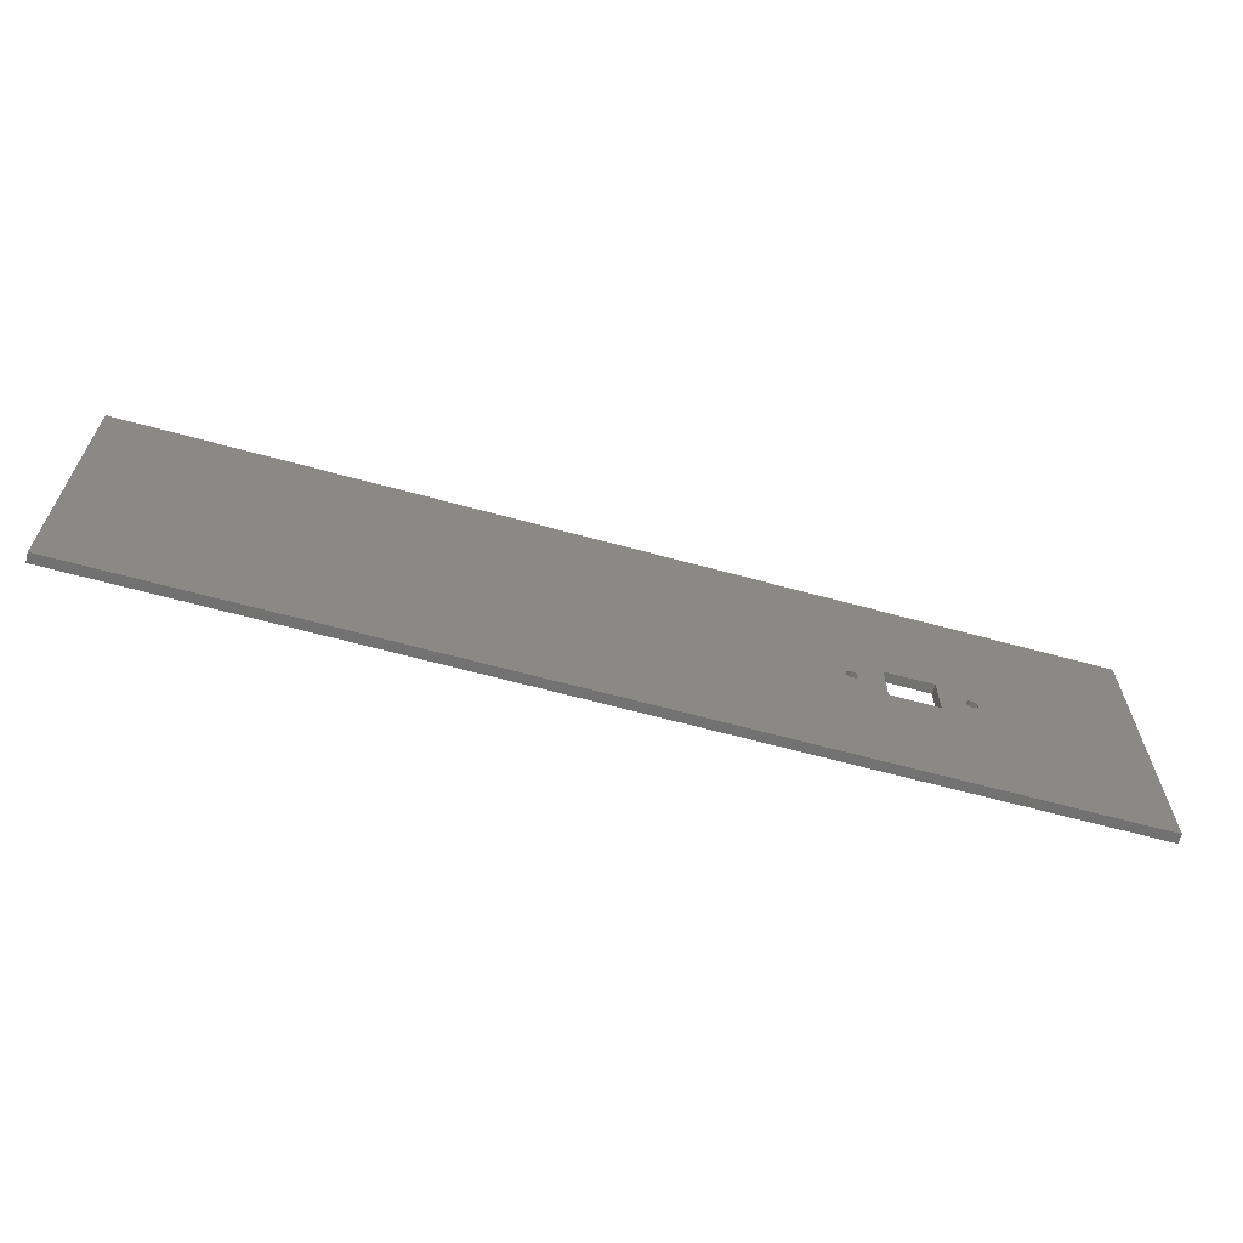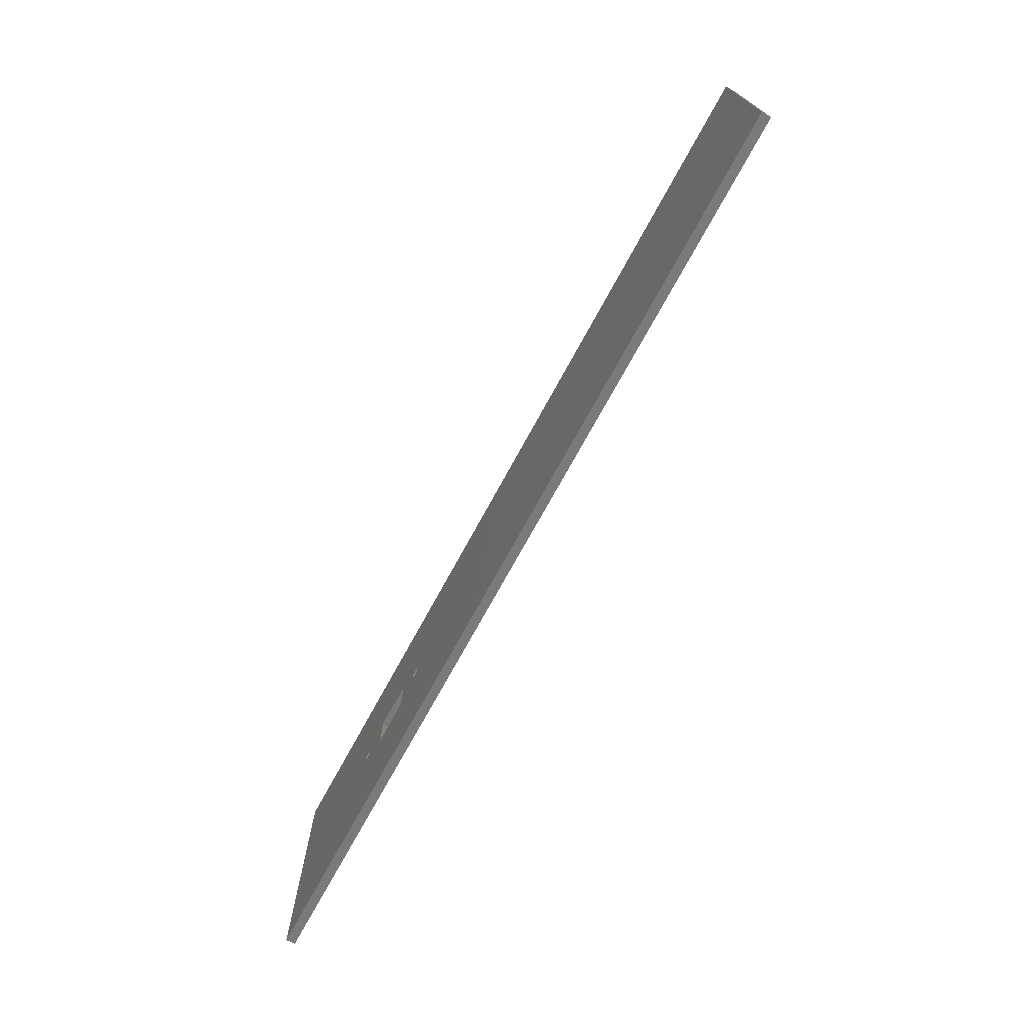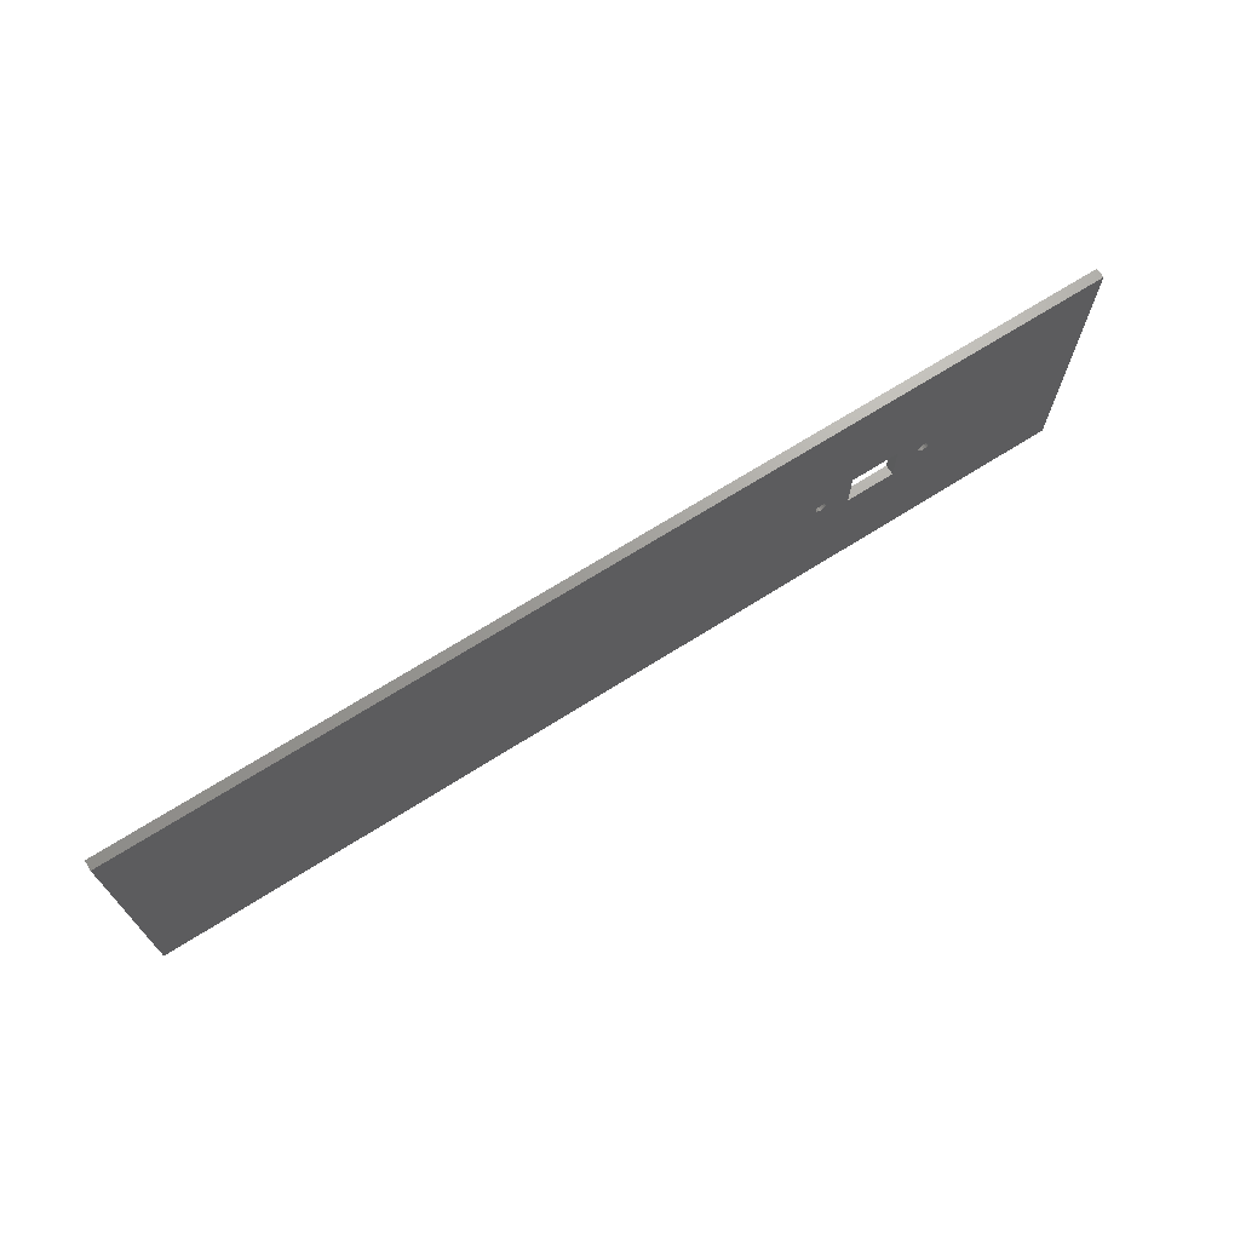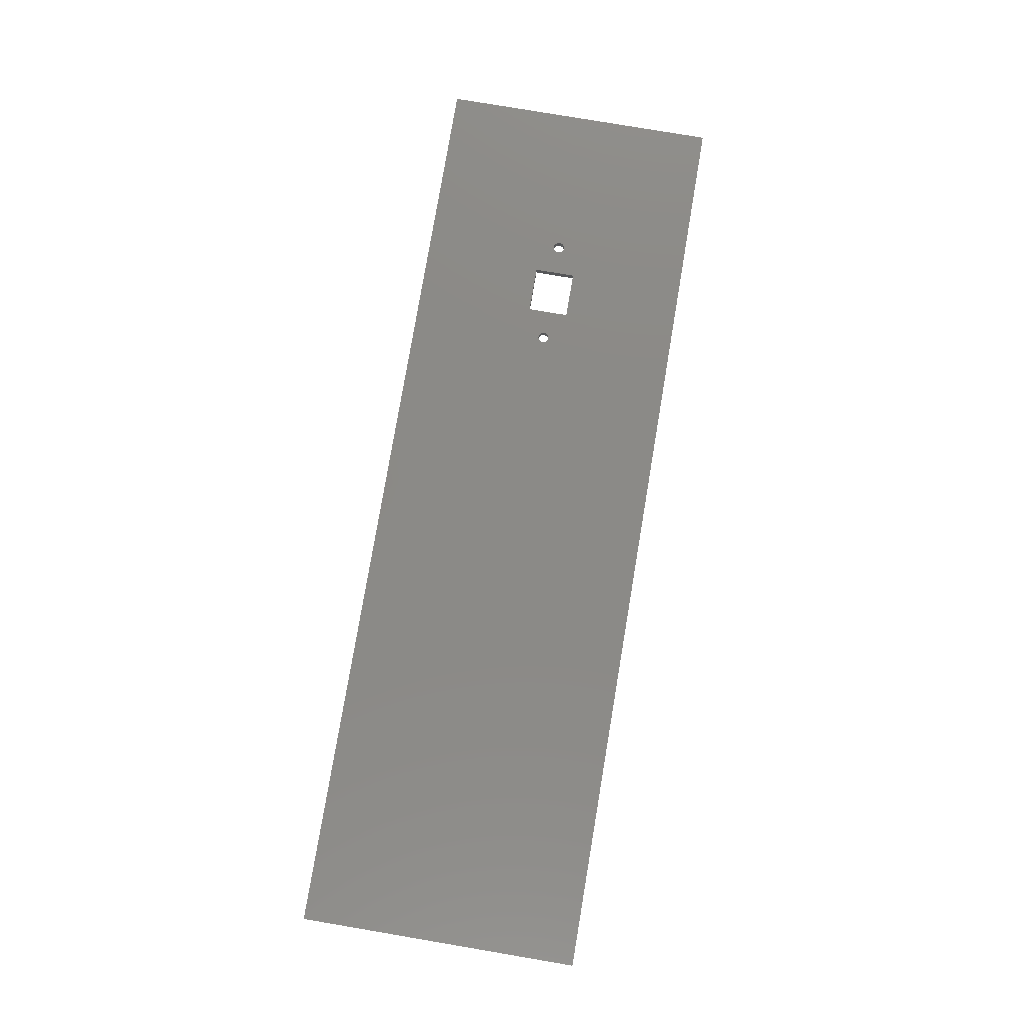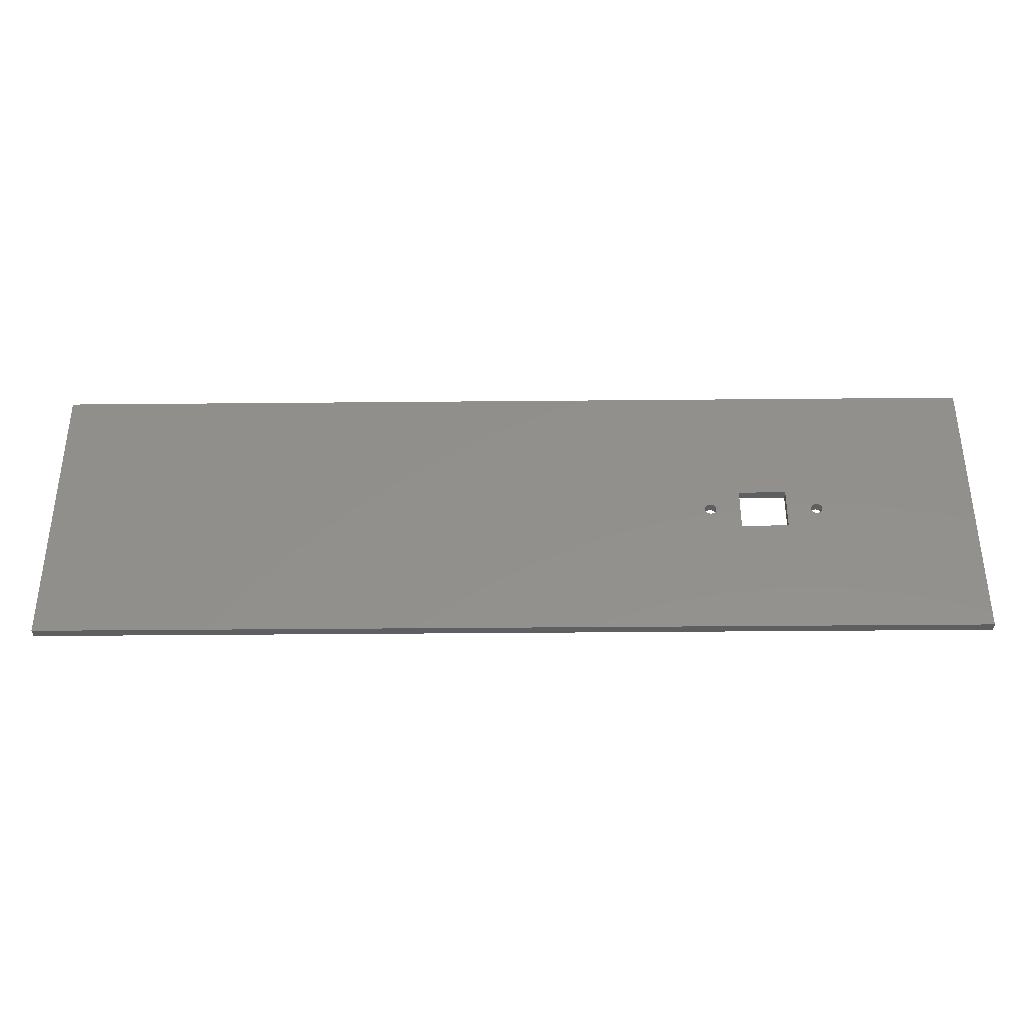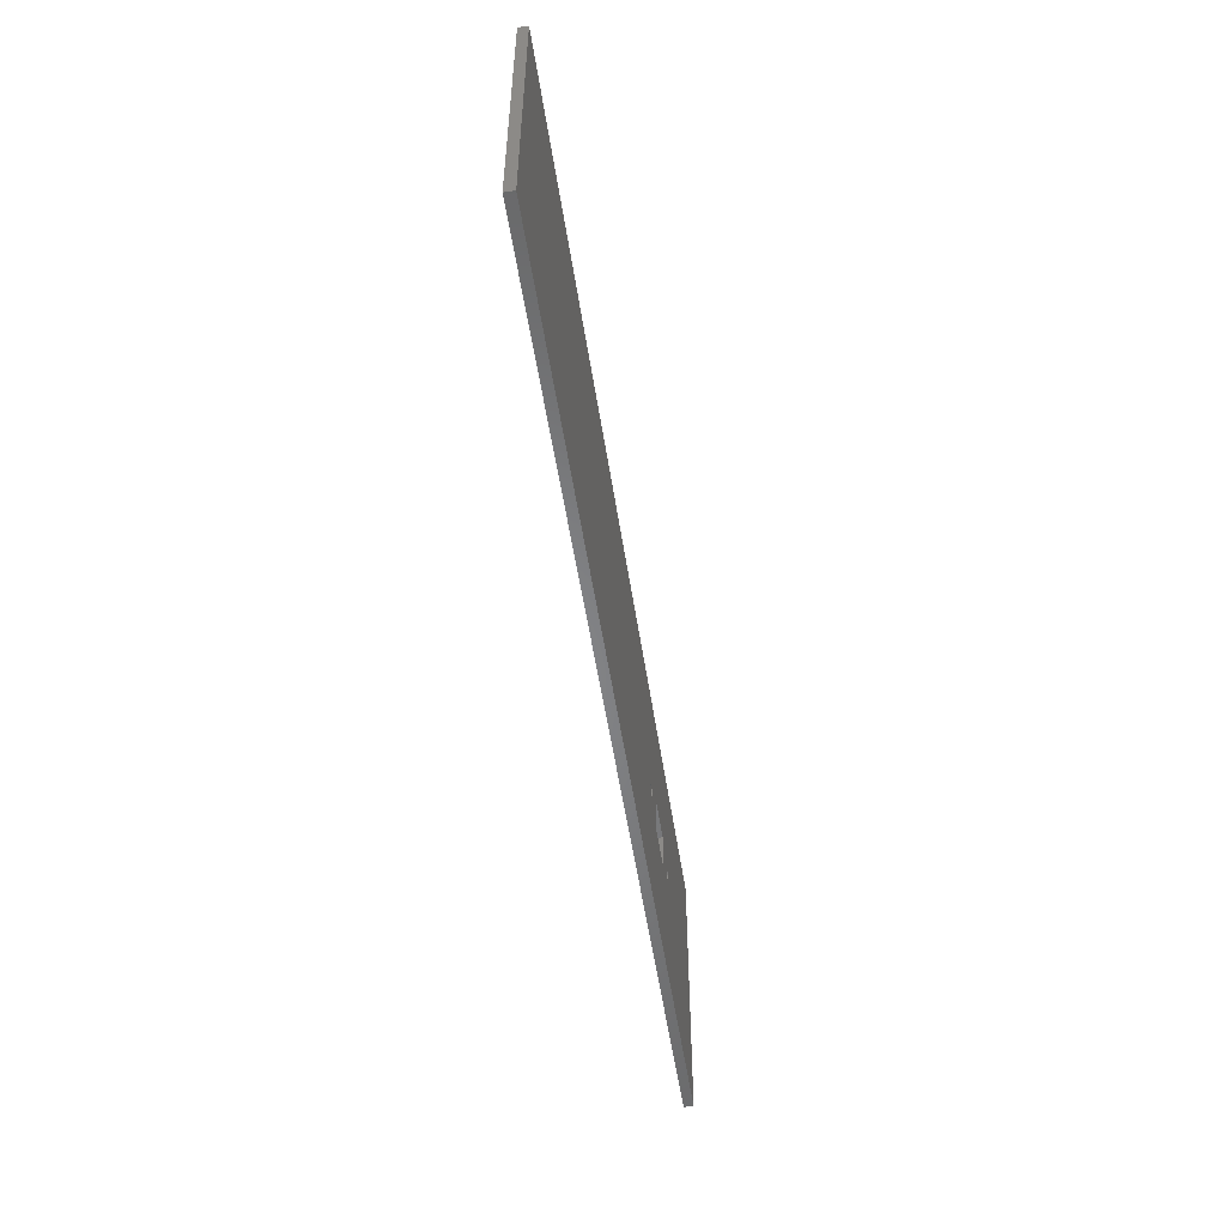
<metadata>
{"format":"stl","ext":"stl","renderer":"f3d","projection":"perspective","resolution":1024,"background":"white","views":[{"elev":-63.7,"azim":-15.5,"up":"+Y"},{"elev":-72.7,"azim":-118.6,"up":"+Y"},{"elev":68.9,"azim":-32.4,"up":"+Y"},{"elev":79.1,"azim":-80.4,"up":"+Z"},{"elev":-36.6,"azim":0.7,"up":"+Y"},{"elev":-53.2,"azim":-81.4,"up":"+Y"}]}
</metadata>
<code>
# stl→obj: 112 verts, 232 faces
v -50 -32.95 2.5
v -62.5 -32.95 2.5
v -50 -32.95 0
v -62.5 -32.95 0
v -50 -44.05 2.5
v -50 -44.05 0
v -62.5 -44.05 2.5
v -62.5 -44.05 0
v -43.45 -38.84 2.5
v -43.45 -38.84 0
v -43.5 -38.45 2.5
v -43.5 -38.45 0
v -43.45 -38.07 2.5
v -43.45 -38.07 0
v -43.3 -37.7 2.5
v -43.3 -37.7 0
v -43.06 -37.39 2.5
v -43.06 -37.39 0
v -42.75 -37.16 2.5
v -42.75 -37.16 0
v -42.39 -37.01 2.5
v -42.39 -37.01 0
v -42 -36.95 2.5
v -42 -36.95 0
v -41.61 -37.01 2.5
v -41.61 -37.01 0
v -41.25 -37.16 2.5
v -41.25 -37.16 0
v -40.94 -37.39 2.5
v -40.94 -37.39 0
v -40.7 -37.7 2.5
v -40.7 -37.7 0
v -40.55 -38.07 2.5
v -40.55 -38.07 0
v -40.5 -38.45 2.5
v -40.5 -38.45 0
v -40.55 -38.84 2.5
v -40.55 -38.84 0
v -40.7 -39.2 2.5
v -40.7 -39.2 0
v -40.94 -39.52 2.5
v -40.94 -39.52 0
v -41.25 -39.75 2.5
v -41.25 -39.75 0
v -41.61 -39.9 2.5
v -41.61 -39.9 0
v -42 -39.95 2.5
v -42 -39.95 0
v -42.39 -39.9 2.5
v -42.39 -39.9 0
v -42.75 -39.75 2.5
v -42.75 -39.75 0
v -43.06 -39.52 2.5
v -43.06 -39.52 0
v -43.3 -39.2 2.5
v -43.3 -39.2 0
v -71.95 -38.84 2.5
v -71.95 -38.84 0
v -72 -38.45 2.5
v -72 -38.45 0
v -71.95 -38.07 2.5
v -71.95 -38.07 0
v -71.8 -37.7 2.5
v -71.8 -37.7 0
v -71.56 -37.39 2.5
v -71.56 -37.39 0
v -71.25 -37.16 2.5
v -71.25 -37.16 0
v -70.89 -37.01 2.5
v -70.89 -37.01 0
v -70.5 -36.95 2.5
v -70.5 -36.95 0
v -70.11 -37.01 2.5
v -70.11 -37.01 0
v -69.75 -37.16 2.5
v -69.75 -37.16 0
v -69.44 -37.39 2.5
v -69.44 -37.39 0
v -69.2 -37.7 2.5
v -69.2 -37.7 0
v -69.05 -38.07 2.5
v -69.05 -38.07 0
v -69 -38.45 2.5
v -69 -38.45 0
v -69.05 -38.84 2.5
v -69.05 -38.84 0
v -69.2 -39.2 2.5
v -69.2 -39.2 0
v -69.44 -39.52 2.5
v -69.44 -39.52 0
v -69.75 -39.75 2.5
v -69.75 -39.75 0
v -70.11 -39.9 2.5
v -70.11 -39.9 0
v -70.5 -39.95 2.5
v -70.5 -39.95 0
v -70.89 -39.9 2.5
v -70.89 -39.9 0
v -71.25 -39.75 2.5
v -71.25 -39.75 0
v -71.56 -39.52 2.5
v -71.56 -39.52 0
v -71.8 -39.2 2.5
v -71.8 -39.2 0
v -248 -76 0
v 0 -76 0
v -248 -76 2.5
v 0 -76 2.5
v -248 0 0
v -248 0 2.5
v 0 0 0
v 0 0 2.5
f 1 2 3
f 3 2 4
f 5 1 6
f 6 1 3
f 7 5 8
f 8 5 6
f 2 7 4
f 4 7 8
f 9 10 11
f 11 10 12
f 11 12 13
f 13 12 14
f 13 14 15
f 15 14 16
f 15 16 17
f 17 16 18
f 17 18 19
f 19 18 20
f 19 20 21
f 21 20 22
f 21 22 23
f 23 22 24
f 23 24 25
f 25 24 26
f 25 26 27
f 27 26 28
f 27 28 29
f 29 28 30
f 29 30 31
f 31 30 32
f 31 32 33
f 33 32 34
f 33 34 35
f 35 34 36
f 35 36 37
f 37 36 38
f 37 38 39
f 39 38 40
f 39 40 41
f 41 40 42
f 41 42 43
f 43 42 44
f 43 44 45
f 45 44 46
f 45 46 47
f 47 46 48
f 47 48 49
f 49 48 50
f 49 50 51
f 51 50 52
f 51 52 53
f 53 52 54
f 53 54 55
f 55 54 56
f 55 56 9
f 9 56 10
f 57 58 59
f 59 58 60
f 59 60 61
f 61 60 62
f 61 62 63
f 63 62 64
f 63 64 65
f 65 64 66
f 65 66 67
f 67 66 68
f 67 68 69
f 69 68 70
f 69 70 71
f 71 70 72
f 71 72 73
f 73 72 74
f 73 74 75
f 75 74 76
f 75 76 77
f 77 76 78
f 77 78 79
f 79 78 80
f 79 80 81
f 81 80 82
f 81 82 83
f 83 82 84
f 83 84 85
f 85 84 86
f 85 86 87
f 87 86 88
f 87 88 89
f 89 88 90
f 89 90 91
f 91 90 92
f 91 92 93
f 93 92 94
f 93 94 95
f 95 94 96
f 95 96 97
f 97 96 98
f 97 98 99
f 99 98 100
f 99 100 101
f 101 100 102
f 101 102 103
f 103 102 104
f 103 104 57
f 57 104 58
f 105 106 107
f 107 106 108
f 109 105 110
f 110 105 107
f 111 109 112
f 112 109 110
f 106 111 108
f 108 111 112
f 7 108 5
f 5 108 45
f 5 45 47
f 2 83 7
f 7 83 85
f 7 85 87
f 1 112 2
f 2 112 110
f 2 110 69
f 69 110 67
f 67 110 65
f 65 110 63
f 63 110 61
f 61 110 59
f 59 110 107
f 59 107 57
f 57 107 103
f 103 107 101
f 101 107 99
f 99 107 7
f 99 7 97
f 97 7 95
f 95 7 93
f 93 7 91
f 91 7 89
f 89 7 87
f 5 11 1
f 1 11 13
f 1 13 15
f 15 17 1
f 1 17 19
f 1 19 21
f 21 23 1
f 1 23 25
f 1 25 112
f 112 25 27
f 112 27 29
f 29 31 112
f 112 31 33
f 112 33 35
f 112 35 108
f 108 35 37
f 108 37 39
f 39 41 108
f 108 41 43
f 108 43 45
f 47 49 5
f 5 49 51
f 5 51 53
f 53 55 5
f 5 55 9
f 5 9 11
f 69 71 2
f 2 71 73
f 2 73 75
f 75 77 2
f 2 77 79
f 2 79 81
f 81 83 2
f 107 108 7
f 6 106 8
f 8 106 105
f 8 105 100
f 100 105 102
f 102 105 104
f 104 105 58
f 58 105 60
f 60 105 109
f 60 109 62
f 62 109 64
f 64 109 66
f 66 109 68
f 68 109 70
f 70 109 4
f 70 4 72
f 72 4 74
f 74 4 76
f 76 4 78
f 78 4 80
f 80 4 82
f 82 4 84
f 84 4 8
f 84 8 86
f 86 8 88
f 88 8 90
f 90 8 92
f 92 8 94
f 94 8 96
f 96 8 98
f 98 8 100
f 3 12 6
f 6 12 10
f 6 10 56
f 4 111 3
f 3 111 26
f 3 26 24
f 56 54 6
f 6 54 52
f 6 52 50
f 50 48 6
f 6 48 46
f 6 46 106
f 106 46 44
f 106 44 42
f 42 40 106
f 106 40 38
f 106 38 36
f 106 36 111
f 111 36 34
f 111 34 32
f 32 30 111
f 111 30 28
f 111 28 26
f 24 22 3
f 3 22 20
f 3 20 18
f 18 16 3
f 3 16 14
f 3 14 12
f 109 111 4

</code>
